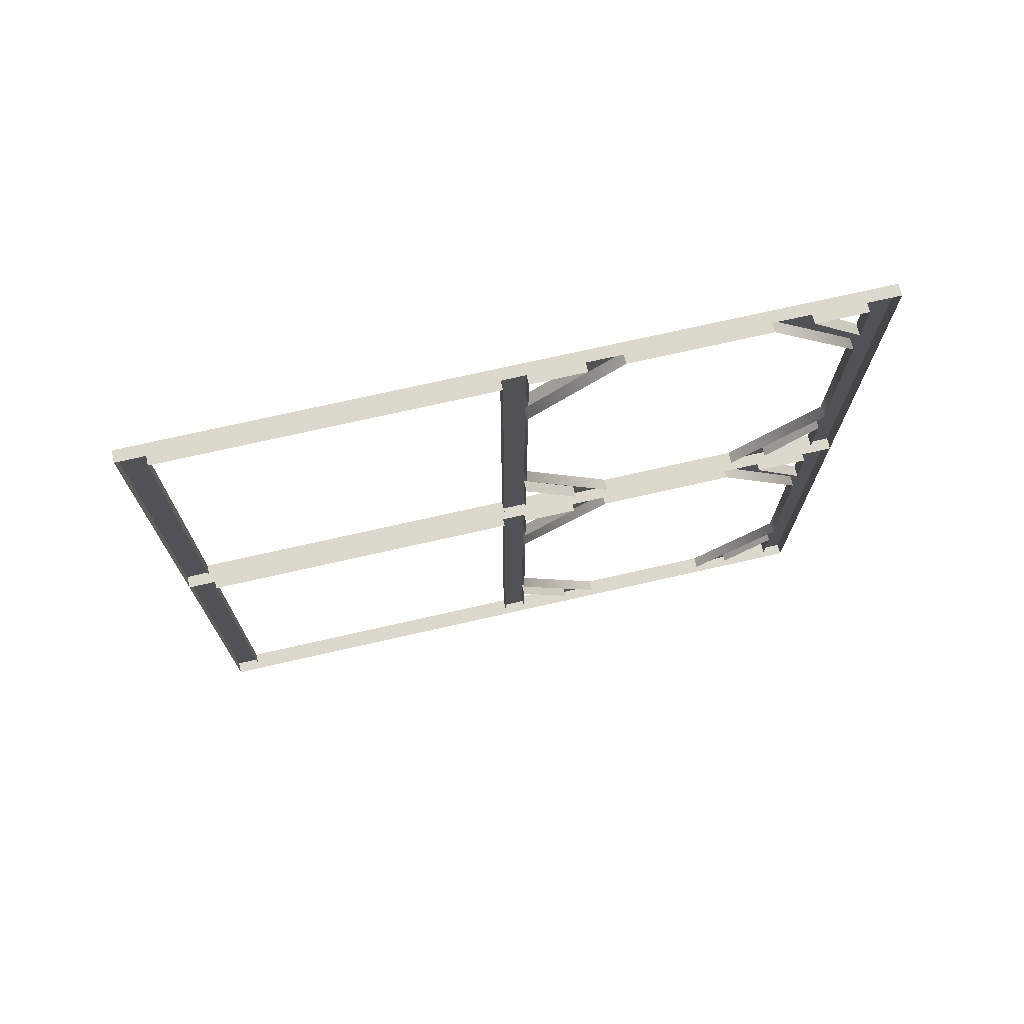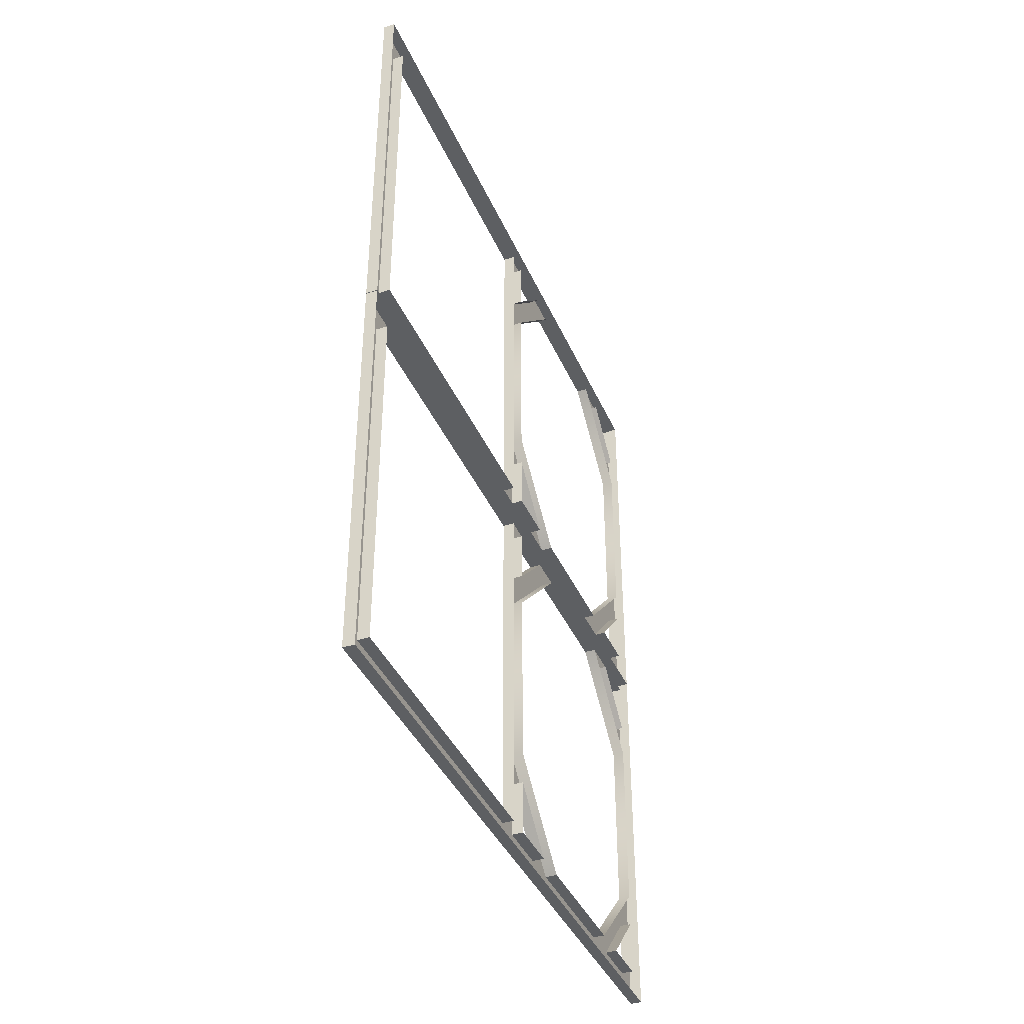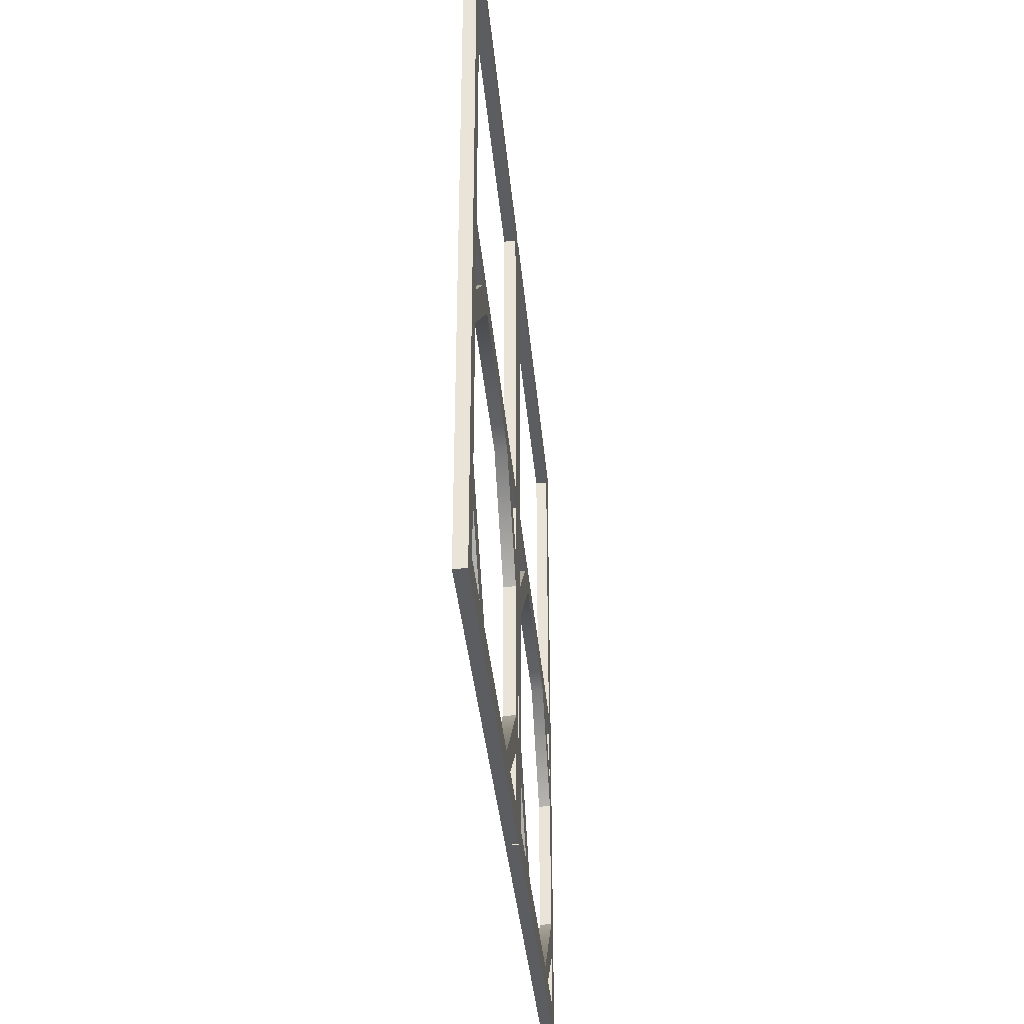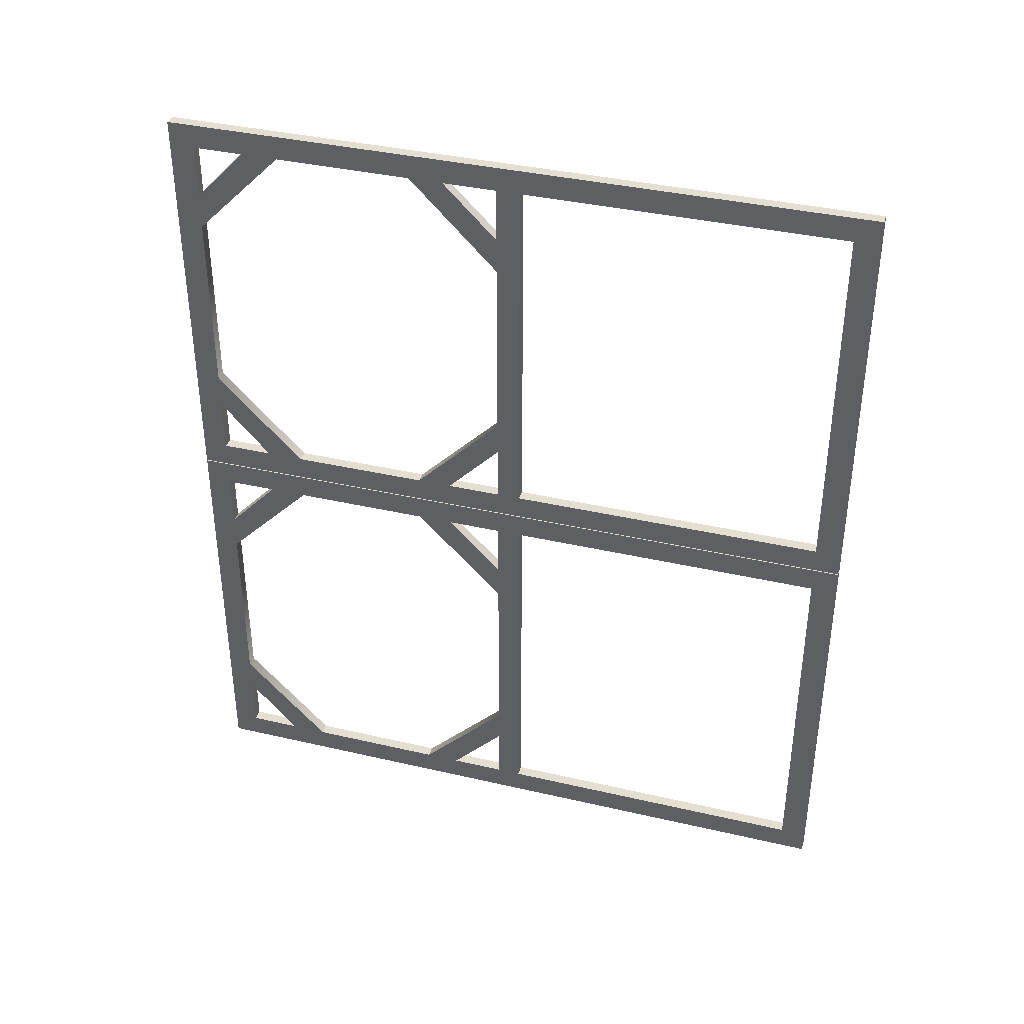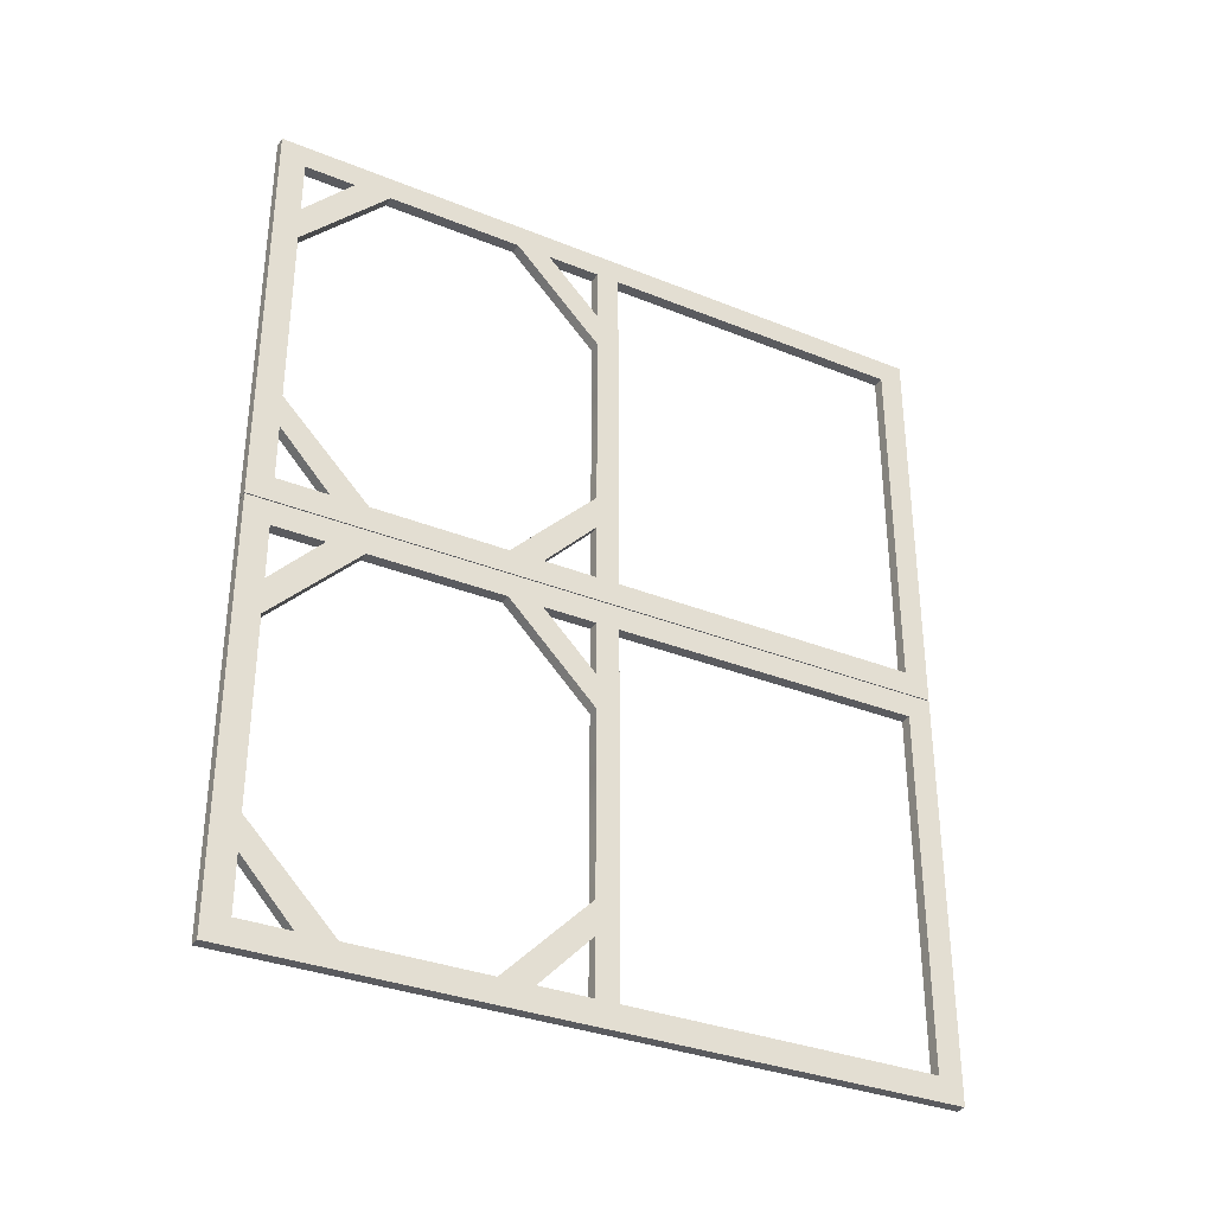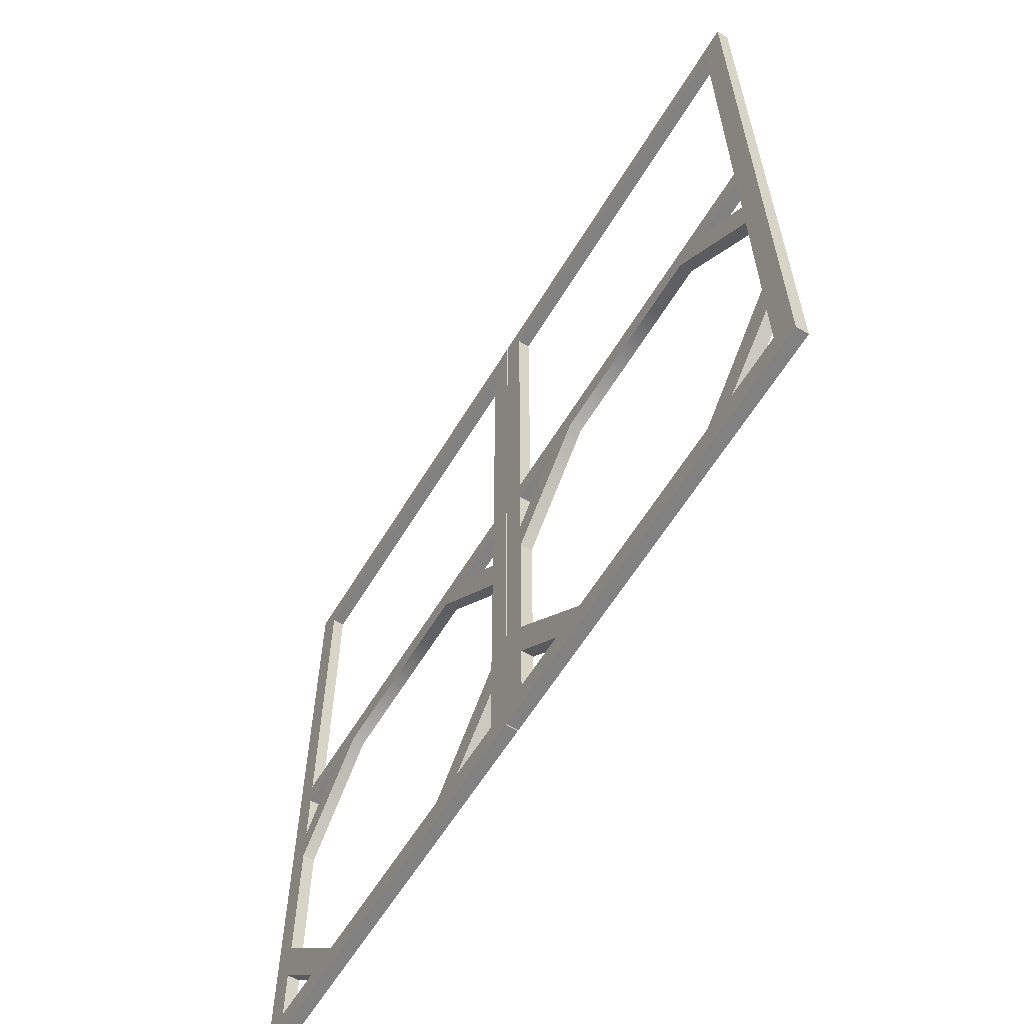
<metadata>
{"format":"obj","ext":"obj","renderer":"f3d","projection":"perspective","resolution":1024,"background":"white","views":[{"elev":72.7,"azim":-102.8,"up":"+Z"},{"elev":-39.6,"azim":-157.9,"up":"+Z"},{"elev":-36.5,"azim":5.1,"up":"+Y"},{"elev":37.5,"azim":106.6,"up":"+Z"},{"elev":-33.2,"azim":61.0,"up":"+Z"},{"elev":-60.4,"azim":149.0,"up":"+Y"}]}
</metadata>
<code>
v  2.999 91.35 77.33
v  2.999 91.35 29.45
v  2.999 97.44 29.45
v  2.999 97.44 77.33
v  2.999 97.44 0.1001
v  2.999 97.44 6.375
v  2.999 91.35 6.375
v  2.999 91.35 0.1001
v  2.999 179.9 100.4
v  2.999 179.9 6.375
v  2.999 186.5 6.375
v  2.999 186.5 100.4
v  2.999 10.05 29.45
v  2.999 10.05 77.33
v  2.999 3.52 77.33
v  2.999 3.52 29.45
v  2.999 97.44 100.4
v  2.999 179.9 106.7
v  2.999 97.44 106.7
v  2.999 32.9 100.4
v  2.999 68.36 100.4
v  2.999 68.36 106.7
v  2.999 32.9 106.7
v  2.999 32.9 0.1001
v  2.999 68.36 0.1001
v  2.999 68.36 6.375
v  2.999 32.9 6.375
v  2.999 179.9 0.1001
v  2.999 23.32 100.4
v  2.999 23.32 106.7
v  2.999 77.31 106.7
v  2.999 77.31 100.4
v  2.999 23.32 0.1001
v  2.999 23.32 6.375
v  2.999 77.31 6.375
v  2.999 77.31 0.1001
v  2.999 91.35 20.8
v  2.999 97.44 20.8
v  2.999 97.44 86.43
v  2.999 91.35 86.43
v  2.999 10.05 86.43
v  2.999 3.52 86.43
v  2.999 3.52 20.8
v  2.999 10.05 20.8
v  2.999 91.35 106.7
v  2.999 91.35 100.4
v  2.999 10.05 100.4
v  2.999 10.05 106.7
v  2.999 3.52 6.375
v  2.999 10.05 6.375
v  2.999 10.05 0.1001
v  2.999 186.5 106.7
v  2.999 3.52 100.4
v  2.999 3.52 0.1001
v  0 3.52 0.1001
v  0 3.52 6.375
v  0 3.52 20.8
v  0 3.52 29.45
v  0 3.52 77.33
v  0 3.52 86.43
v  0 3.52 100.4
v  2.999 3.52 106.7
v  0 3.52 106.7
v  0 10.05 106.7
v  0 23.32 106.7
v  0 32.9 106.7
v  0 68.36 106.7
v  0 77.31 106.7
v  0 91.35 106.7
v  0 97.44 106.7
v  0 179.9 106.7
v  0 186.5 106.7
v  0 186.5 100.4
v  0 186.5 6.375
v  2.999 186.5 0.1001
v  0 186.5 0.1001
v  0 179.9 0.1001
v  0 97.44 0.1001
v  0 91.35 0.1001
v  0 77.31 0.1001
v  0 68.36 0.1001
v  0 32.9 0.1001
v  0 23.32 0.1001
v  0 10.05 0.1001
v  0 23.32 100.4
v  0 10.05 100.4
v  0 10.05 86.43
v  0 10.05 20.8
v  0 10.05 6.375
v  0 23.32 6.375
v  0 97.44 100.4
v  0 97.44 86.43
v  0 77.31 6.375
v  0 91.35 6.375
v  0 91.35 20.8
v  0 68.36 100.4
v  0 32.9 100.4
v  0 10.05 77.33
v  0 10.05 29.45
v  0 32.9 6.375
v  0 68.36 6.375
v  0 91.35 29.45
v  0 91.35 77.33
v  0 179.9 6.375
v  0 179.9 100.4
v  0 97.44 77.33
v  0 97.44 29.45
v  0 97.44 6.375
v  0 97.44 20.8
v  0 91.35 100.4
v  0 77.31 100.4
v  0 91.35 86.43
v  2.999 91.35 -29.48
v  2.999 91.35 -77.36
v  2.999 97.44 -77.36
v  2.999 97.44 -29.48
v  2.999 97.44 -106.7
v  2.999 97.44 -100.4
v  2.999 91.35 -100.4
v  2.999 91.35 -106.7
v  2.999 179.9 -6.408
v  2.999 179.9 -100.4
v  2.999 186.5 -100.4
v  2.999 186.5 -6.408
v  2.999 10.05 -77.36
v  2.999 10.05 -29.48
v  2.999 3.52 -29.48
v  2.999 3.52 -77.36
v  2.999 97.44 -6.408
v  2.999 179.9 -0.1326
v  2.999 97.44 -0.1326
v  2.999 32.9 -6.408
v  2.999 68.36 -6.408
v  2.999 68.36 -0.1326
v  2.999 32.9 -0.1326
v  2.999 32.9 -106.7
v  2.999 68.36 -106.7
v  2.999 68.36 -100.4
v  2.999 32.9 -100.4
v  2.999 179.9 -106.7
v  2.999 23.32 -6.408
v  2.999 23.32 -0.1326
v  2.999 77.31 -0.1326
v  2.999 77.31 -6.408
v  2.999 23.32 -106.7
v  2.999 23.32 -100.4
v  2.999 77.31 -100.4
v  2.999 77.31 -106.7
v  2.999 91.35 -86.02
v  2.999 97.44 -86.02
v  2.999 97.44 -20.38
v  2.999 91.35 -20.38
v  2.999 10.05 -20.38
v  2.999 3.52 -20.38
v  2.999 3.52 -86.02
v  2.999 10.05 -86.02
v  2.999 91.35 -0.1326
v  2.999 91.35 -6.408
v  2.999 10.05 -6.408
v  2.999 10.05 -0.1326
v  2.999 3.52 -100.4
v  2.999 10.05 -100.4
v  2.999 10.05 -106.7
v  2.999 186.5 -0.1326
v  2.999 3.52 -6.408
v  2.999 3.52 -106.7
v  0 3.52 -106.7
v  0 3.52 -100.4
v  0 3.52 -86.02
v  0 3.52 -77.36
v  0 3.52 -29.48
v  0 3.52 -20.38
v  0 3.52 -6.408
v  2.999 3.52 -0.1326
v  0 3.52 -0.1326
v  0 10.05 -0.1326
v  0 23.32 -0.1326
v  0 32.9 -0.1326
v  0 68.36 -0.1326
v  0 77.31 -0.1326
v  0 91.35 -0.1326
v  0 97.44 -0.1326
v  0 179.9 -0.1326
v  0 186.5 -0.1326
v  0 186.5 -6.408
v  0 186.5 -100.4
v  2.999 186.5 -106.7
v  0 186.5 -106.7
v  0 179.9 -106.7
v  0 97.44 -106.7
v  0 91.35 -106.7
v  0 77.31 -106.7
v  0 68.36 -106.7
v  0 32.9 -106.7
v  0 23.32 -106.7
v  0 10.05 -106.7
v  0 23.32 -6.408
v  0 10.05 -6.408
v  0 10.05 -20.38
v  0 10.05 -86.02
v  0 10.05 -100.4
v  0 23.32 -100.4
v  0 97.44 -6.408
v  0 97.44 -20.38
v  0 77.31 -100.4
v  0 91.35 -100.4
v  0 91.35 -86.02
v  0 68.36 -6.408
v  0 32.9 -6.408
v  0 10.05 -29.48
v  0 10.05 -77.36
v  0 32.9 -100.4
v  0 68.36 -100.4
v  0 91.35 -77.36
v  0 91.35 -29.48
v  0 179.9 -100.4
v  0 179.9 -6.408
v  0 97.44 -29.48
v  0 97.44 -77.36
v  0 97.44 -100.4
v  0 97.44 -86.02
v  0 91.35 -6.408
v  0 77.31 -6.408
v  0 91.35 -20.38
g 7x6_double_wood_door
f 1 2 3 4
f 5 6 7 8
f 9 10 11 12
f 13 14 15 16
f 17 9 18 19
f 20 21 22 23
f 24 25 26 27
f 5 28 10 6
f 29 20 23 30
f 31 22 21 32
f 33 24 27 34
f 35 26 25 36
f 2 37 38 3
f 39 40 1 4
f 14 41 42 15
f 43 44 13 16
f 14 20 29 41
f 13 44 34 27
f 1 40 32 21
f 45 31 32 46
f 7 35 36 8
f 26 35 37 2
f 47 29 30 48
f 17 46 40 39
f 7 6 38 37
f 49 50 44 43
f 34 50 51 33
f 9 12 52 18
f 42 41 47 53
f 50 49 54 51
f 55 54 49 56
f 56 49 43 57
f 57 43 16 58
f 58 16 15 59
f 59 15 42 60
f 60 42 53 61
f 61 53 62 63
f 63 62 48 64
f 64 48 30 65
f 65 30 23 66
f 66 23 22 67
f 67 22 31 68
f 68 31 45 69
f 69 45 19 70
f 70 19 18 71
f 71 18 52 72
f 72 52 12 73
f 73 12 11 74
f 74 11 75 76
f 76 75 28 77
f 77 28 5 78
f 78 5 8 79
f 79 8 36 80
f 80 36 25 81
f 81 25 24 82
f 82 24 33 83
f 83 33 51 84
f 84 51 54 55
f 85 29 47 86
f 86 47 41 87
f 87 41 29 85
f 88 44 50 89
f 89 50 34 90
f 90 34 44 88
f 91 17 39 92
f 93 35 7 94
f 94 7 37 95
f 95 37 35 93
f 96 21 20 97
f 97 20 14 98
f 98 14 13 99
f 99 13 27 100
f 100 27 26 101
f 101 26 2 102
f 102 2 1 103
f 103 1 21 96
f 104 10 9 105
f 105 9 17 91
f 106 4 3 107
f 108 6 10 104
f 109 38 6 108
f 110 46 32 111
f 111 32 40 112
f 112 40 46 110
f 45 46 17 19
f 75 11 10 28
f 62 53 47 48
f 109 107 3 38
f 106 92 39 4
f 113 114 115 116
f 117 118 119 120
f 121 122 123 124
f 125 126 127 128
f 129 121 130 131
f 132 133 134 135
f 136 137 138 139
f 117 140 122 118
f 141 132 135 142
f 143 134 133 144
f 145 136 139 146
f 147 138 137 148
f 114 149 150 115
f 151 152 113 116
f 126 153 154 127
f 155 156 125 128
f 126 132 141 153
f 125 156 146 139
f 113 152 144 133
f 157 143 144 158
f 119 147 148 120
f 138 147 149 114
f 159 141 142 160
f 129 158 152 151
f 119 118 150 149
f 161 162 156 155
f 146 162 163 145
f 121 124 164 130
f 154 153 159 165
f 162 161 166 163
f 167 166 161 168
f 168 161 155 169
f 169 155 128 170
f 170 128 127 171
f 171 127 154 172
f 172 154 165 173
f 173 165 174 175
f 175 174 160 176
f 176 160 142 177
f 177 142 135 178
f 178 135 134 179
f 179 134 143 180
f 180 143 157 181
f 181 157 131 182
f 182 131 130 183
f 183 130 164 184
f 184 164 124 185
f 185 124 123 186
f 186 123 187 188
f 188 187 140 189
f 189 140 117 190
f 190 117 120 191
f 191 120 148 192
f 192 148 137 193
f 193 137 136 194
f 194 136 145 195
f 195 145 163 196
f 196 163 166 167
f 197 141 159 198
f 198 159 153 199
f 199 153 141 197
f 200 156 162 201
f 201 162 146 202
f 202 146 156 200
f 203 129 151 204
f 205 147 119 206
f 206 119 149 207
f 207 149 147 205
f 208 133 132 209
f 209 132 126 210
f 210 126 125 211
f 211 125 139 212
f 212 139 138 213
f 213 138 114 214
f 214 114 113 215
f 215 113 133 208
f 216 122 121 217
f 217 121 129 203
f 218 116 115 219
f 220 118 122 216
f 221 150 118 220
f 222 158 144 223
f 223 144 152 224
f 224 152 158 222
f 157 158 129 131
f 187 123 122 140
f 174 165 159 160
f 221 219 115 150
f 218 204 151 116

</code>
